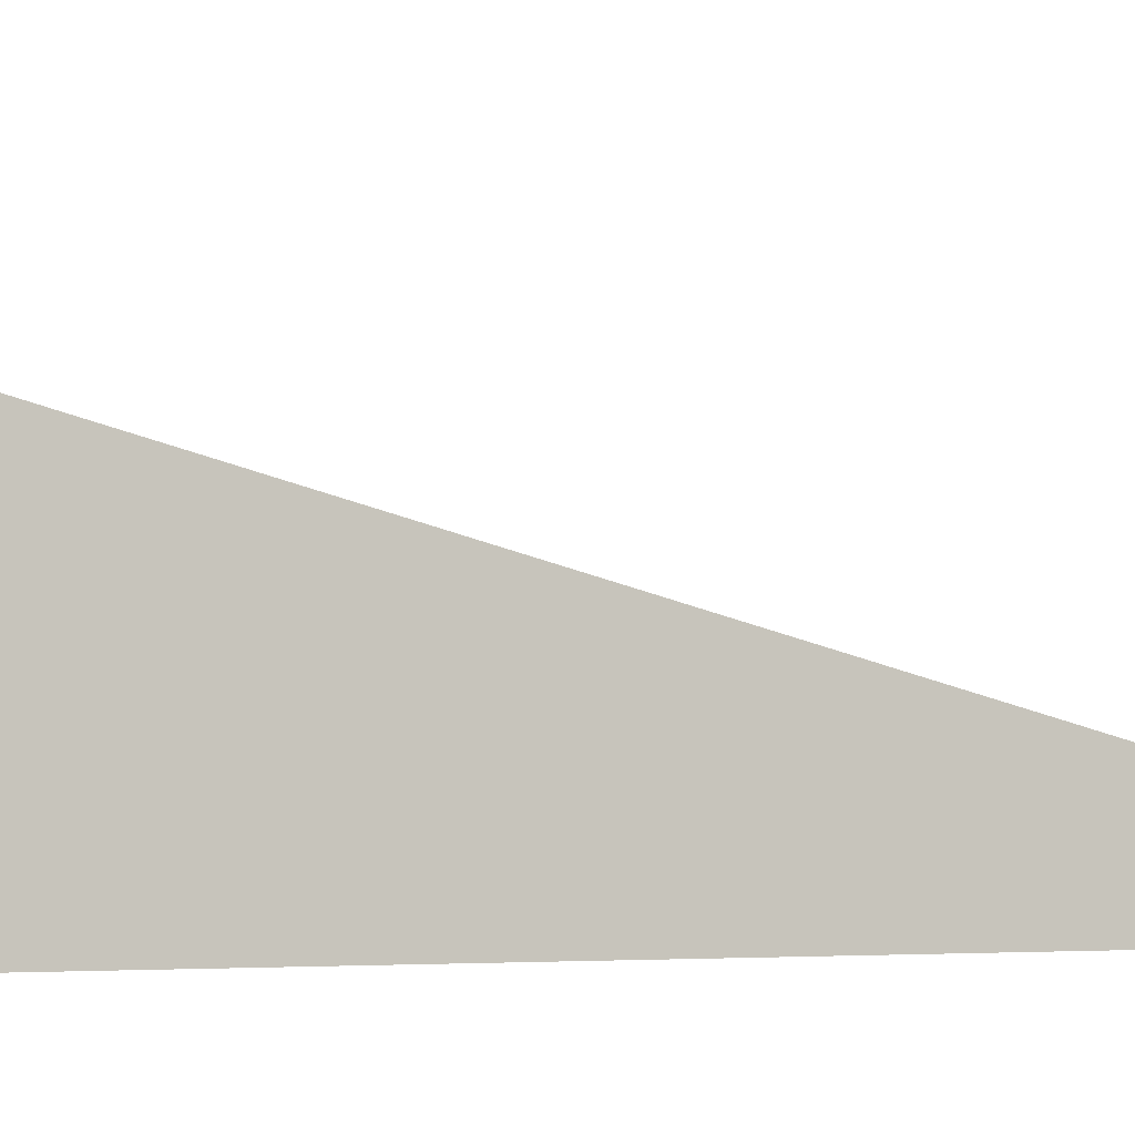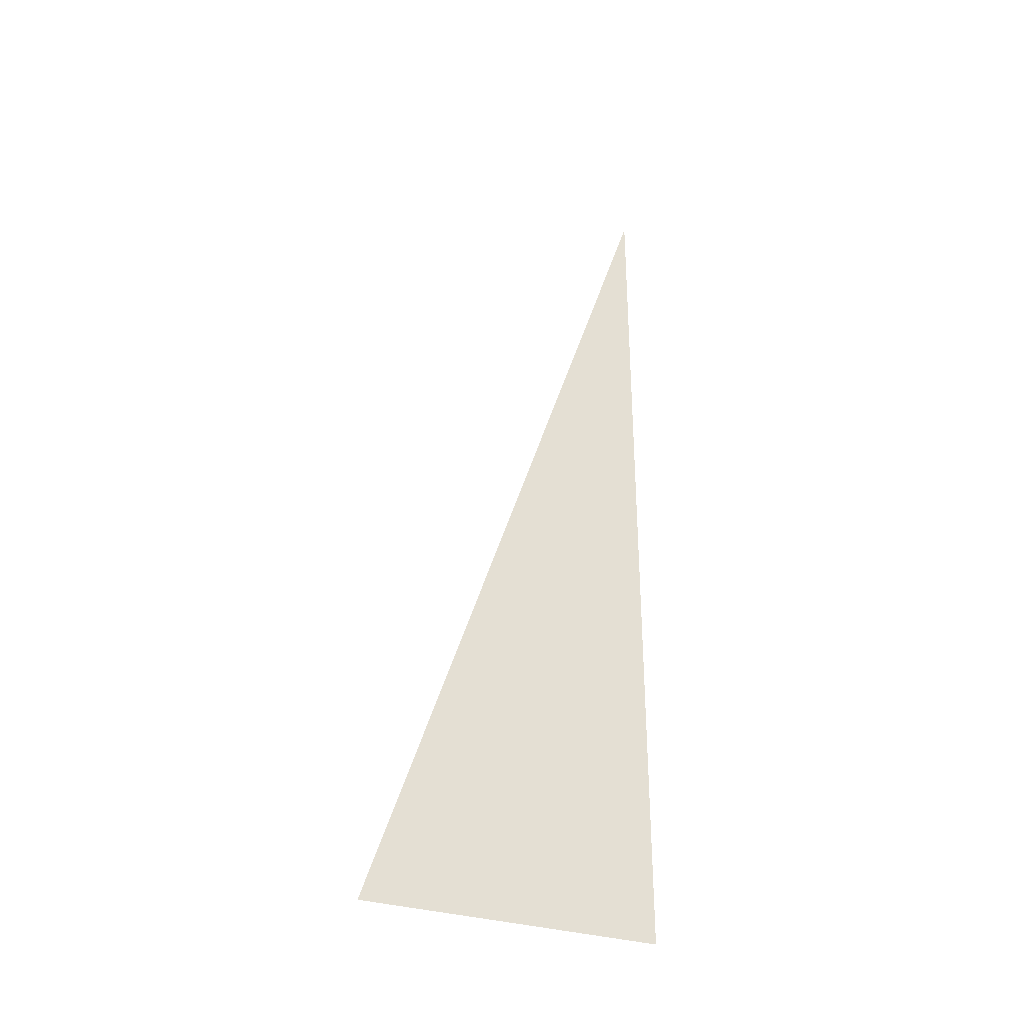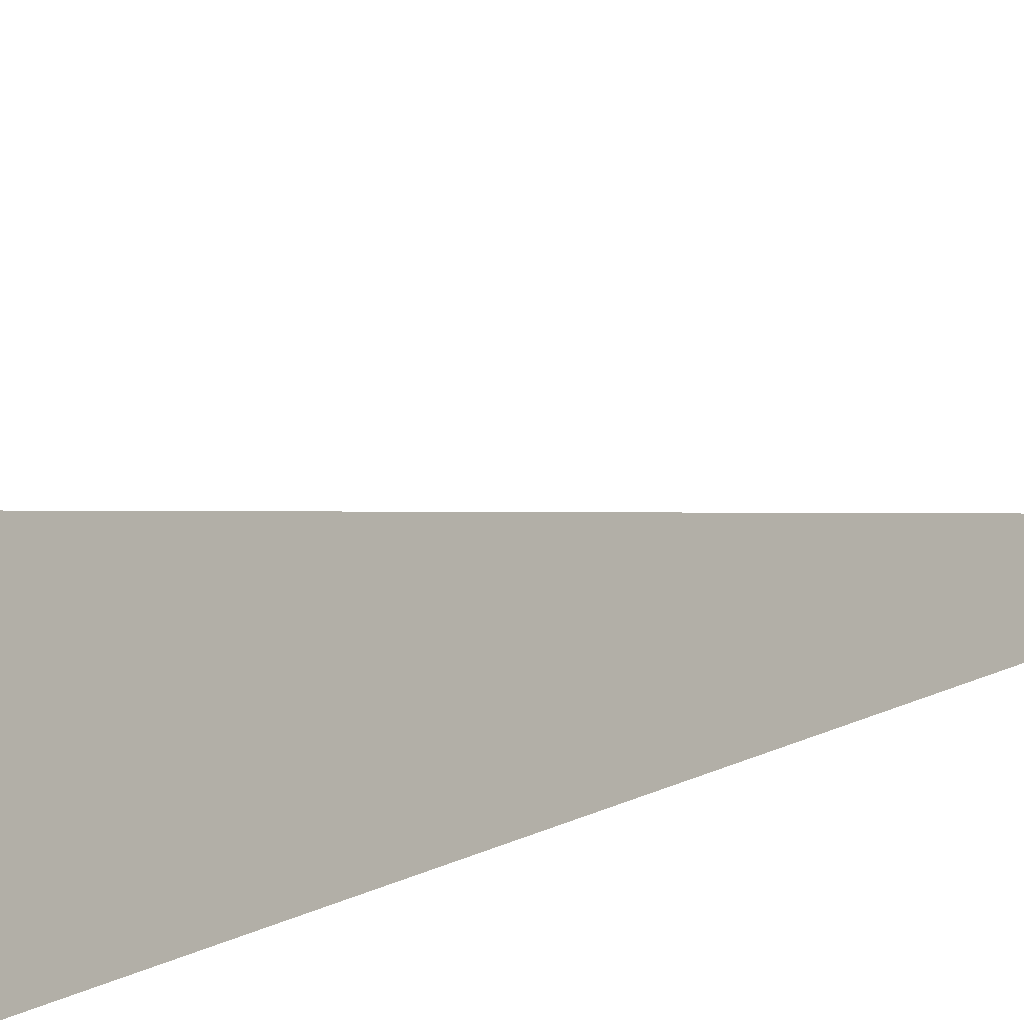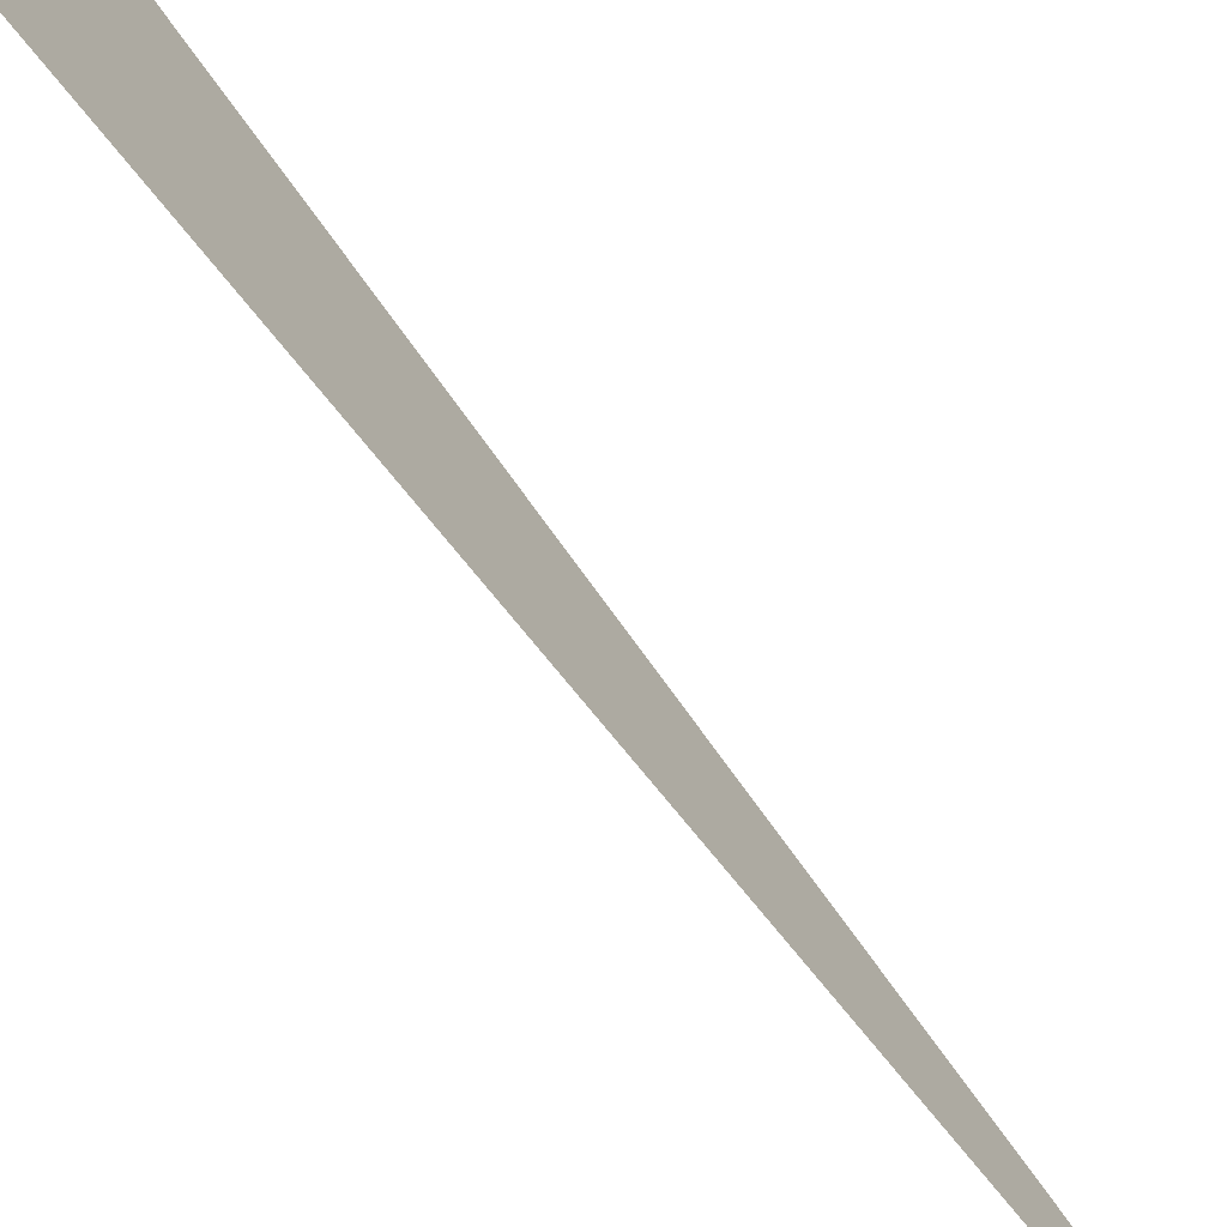
<metadata>
{"format":"obj","ext":"obj","renderer":"f3d","projection":"perspective","resolution":1024,"background":"white","views":[{"elev":-9.1,"azim":-75.0,"up":"+Y"},{"elev":-31.4,"azim":-115.4,"up":"+Z"},{"elev":-26.7,"azim":-47.4,"up":"+Y"},{"elev":-74.5,"azim":-141.0,"up":"+Y"}]}
</metadata>
<code>
v 4147 -51.2 -2547
v 4147 -12.8 -2659
v 4147 -51.2 -2659
v 4147 -51.2 -2547
v 4147 -51.2 -2659
v 4147 -51.2 -2547
f 1 2 3
f 4 5 6

</code>
